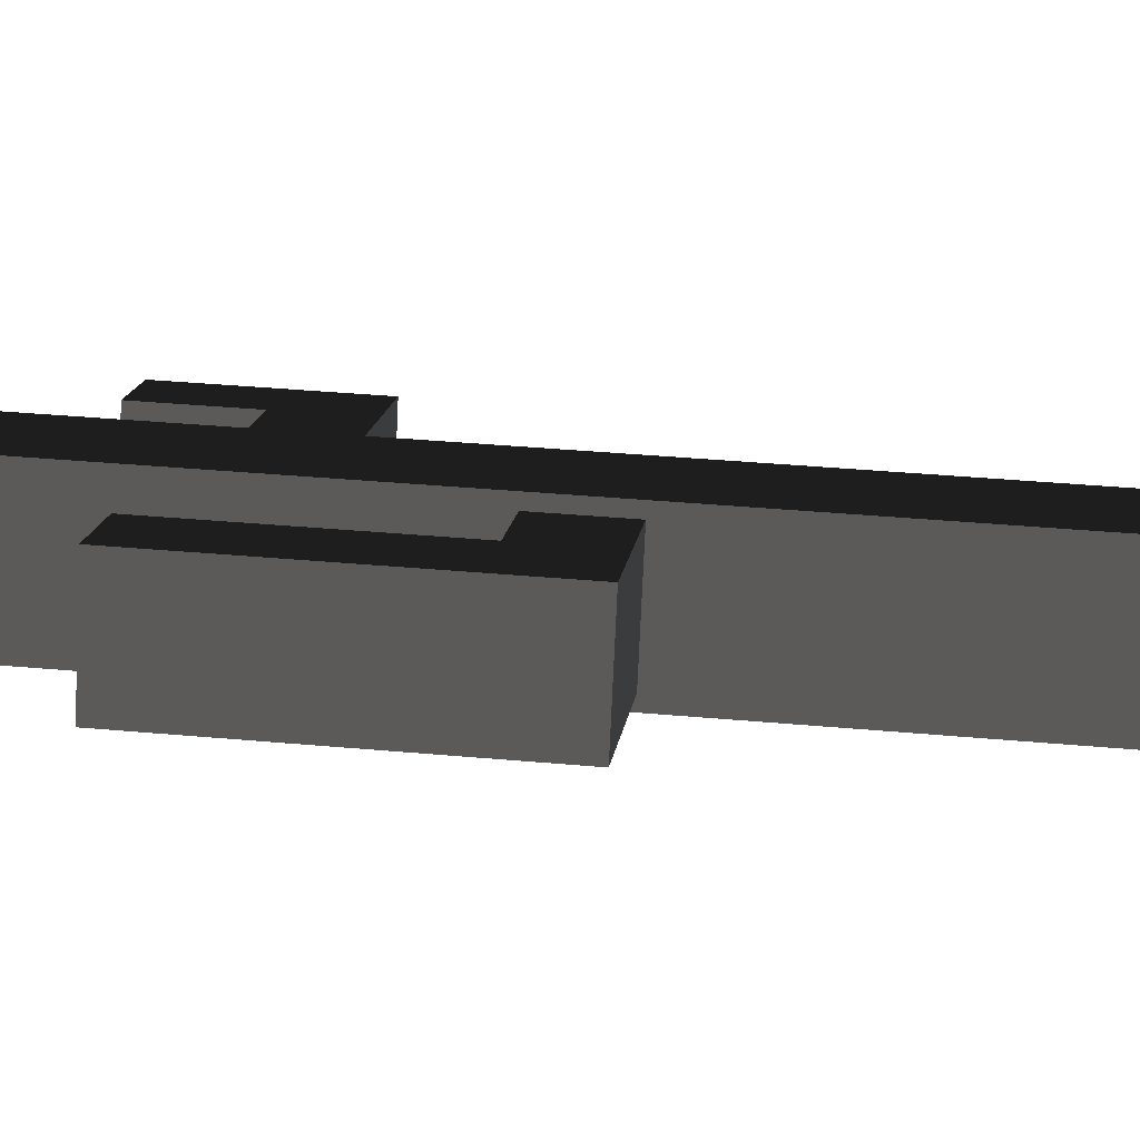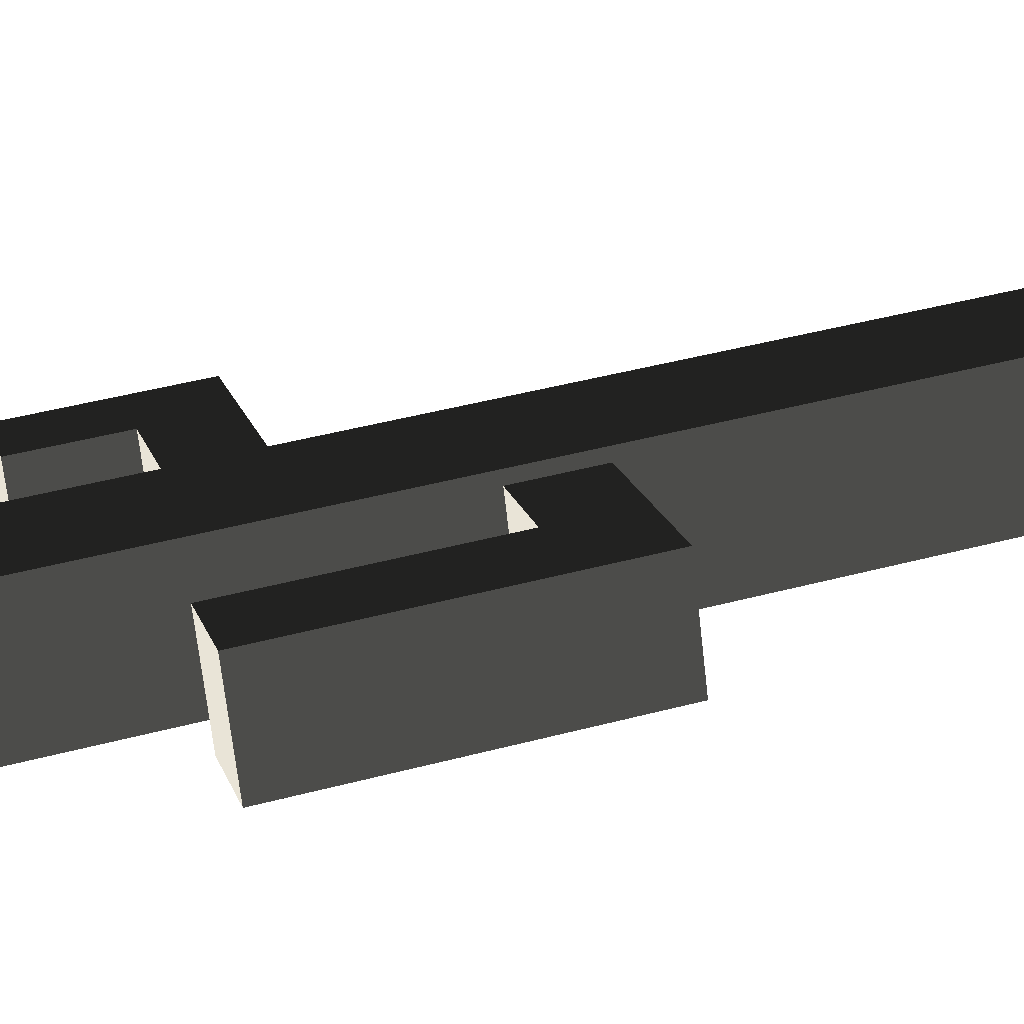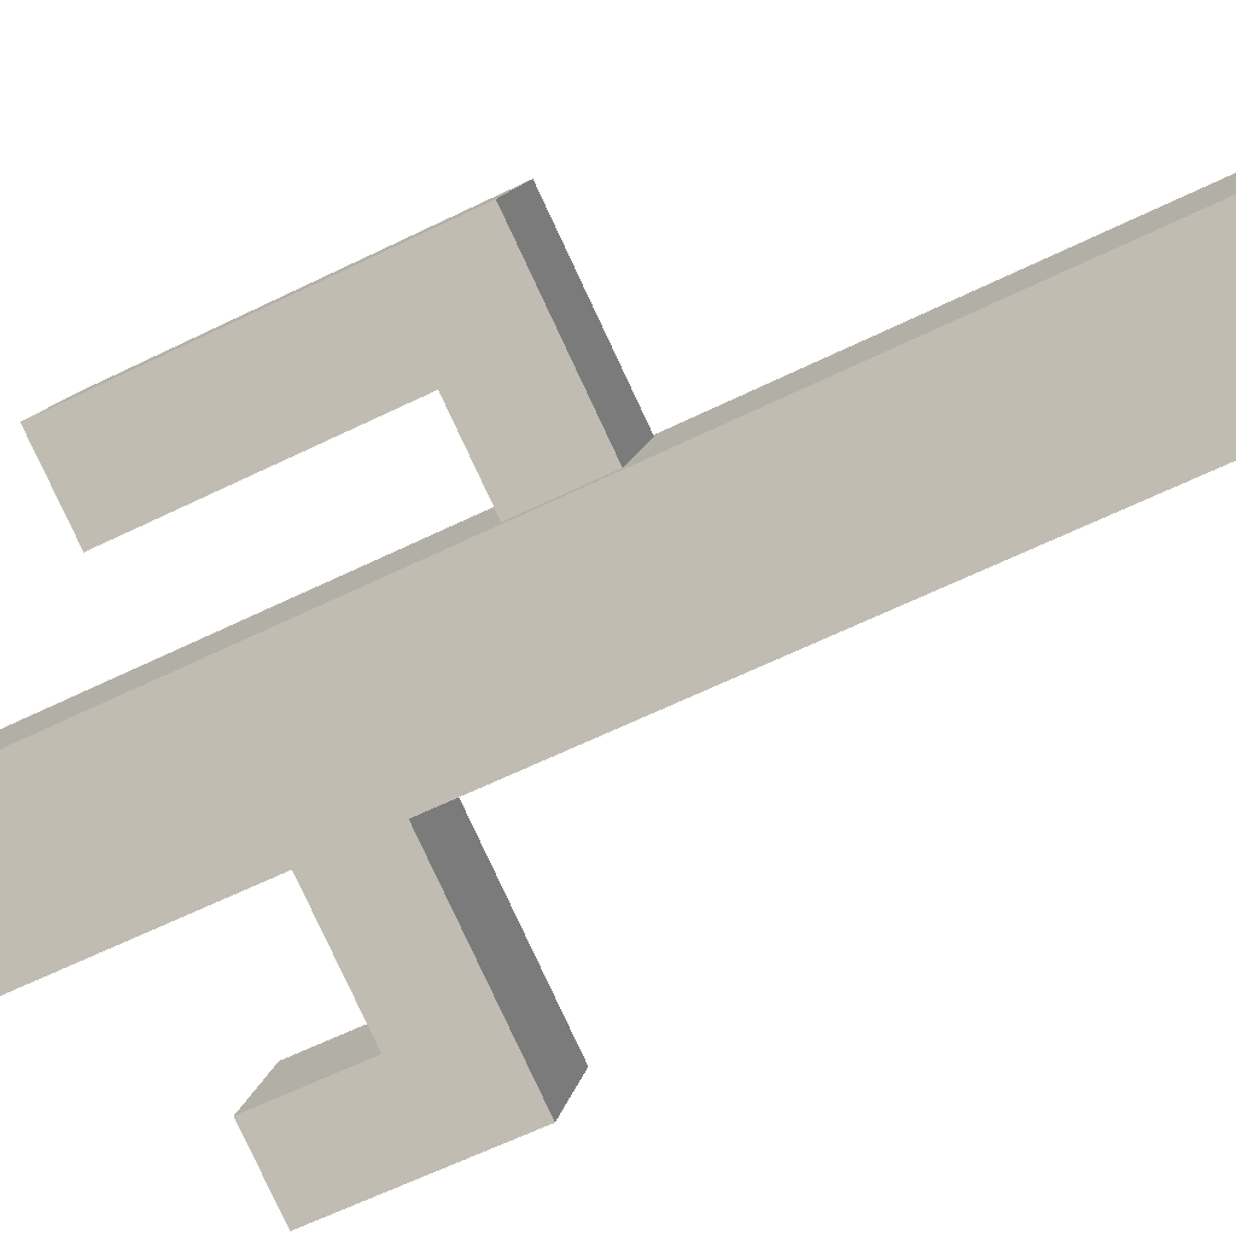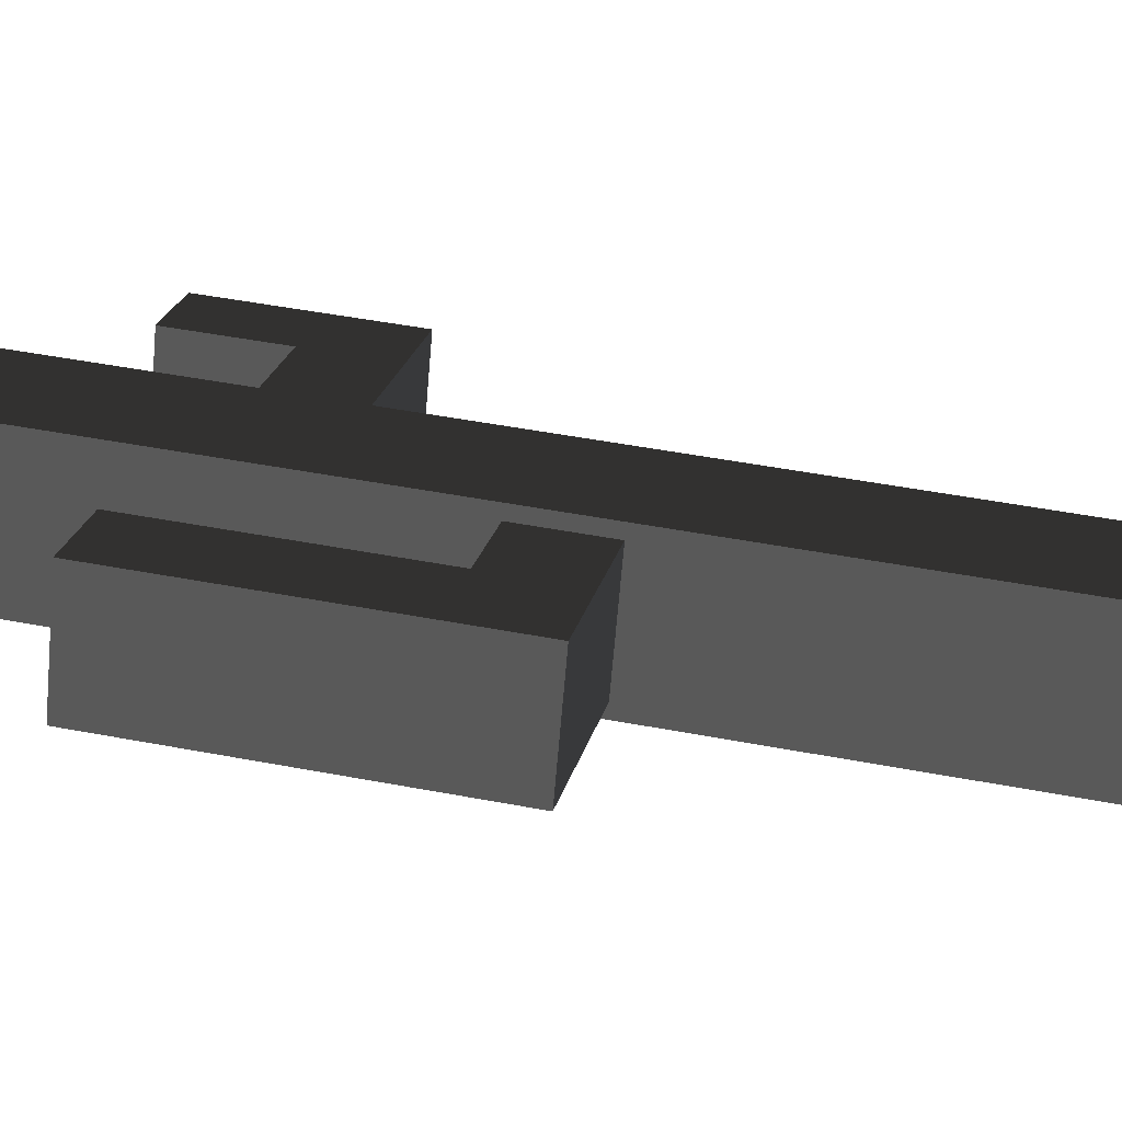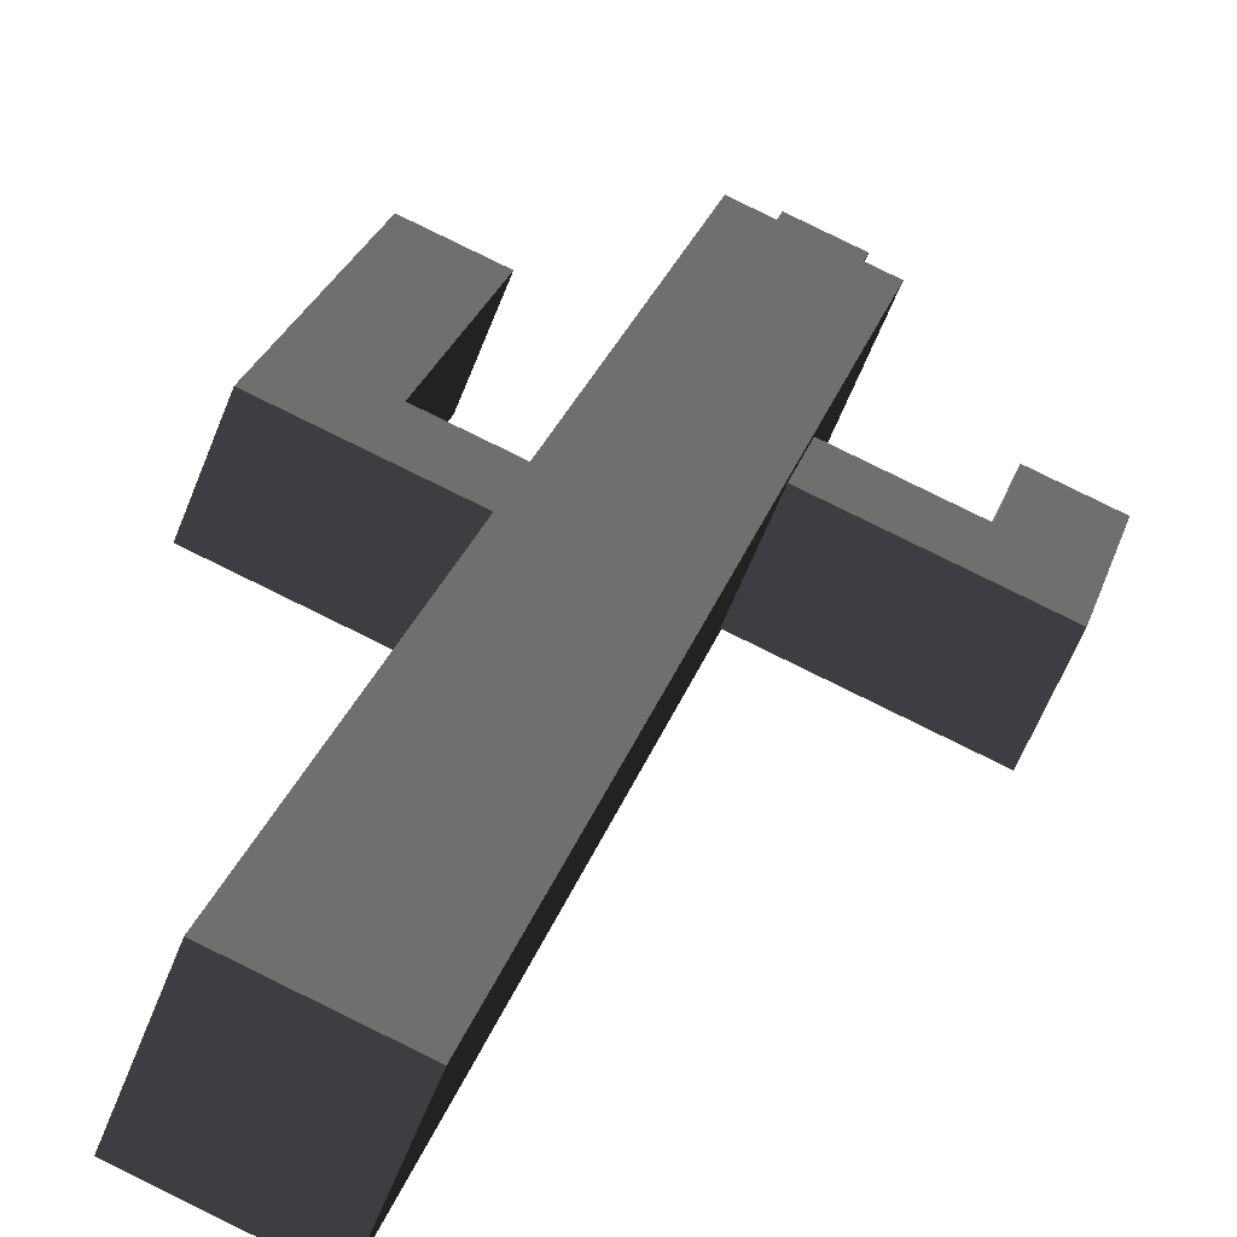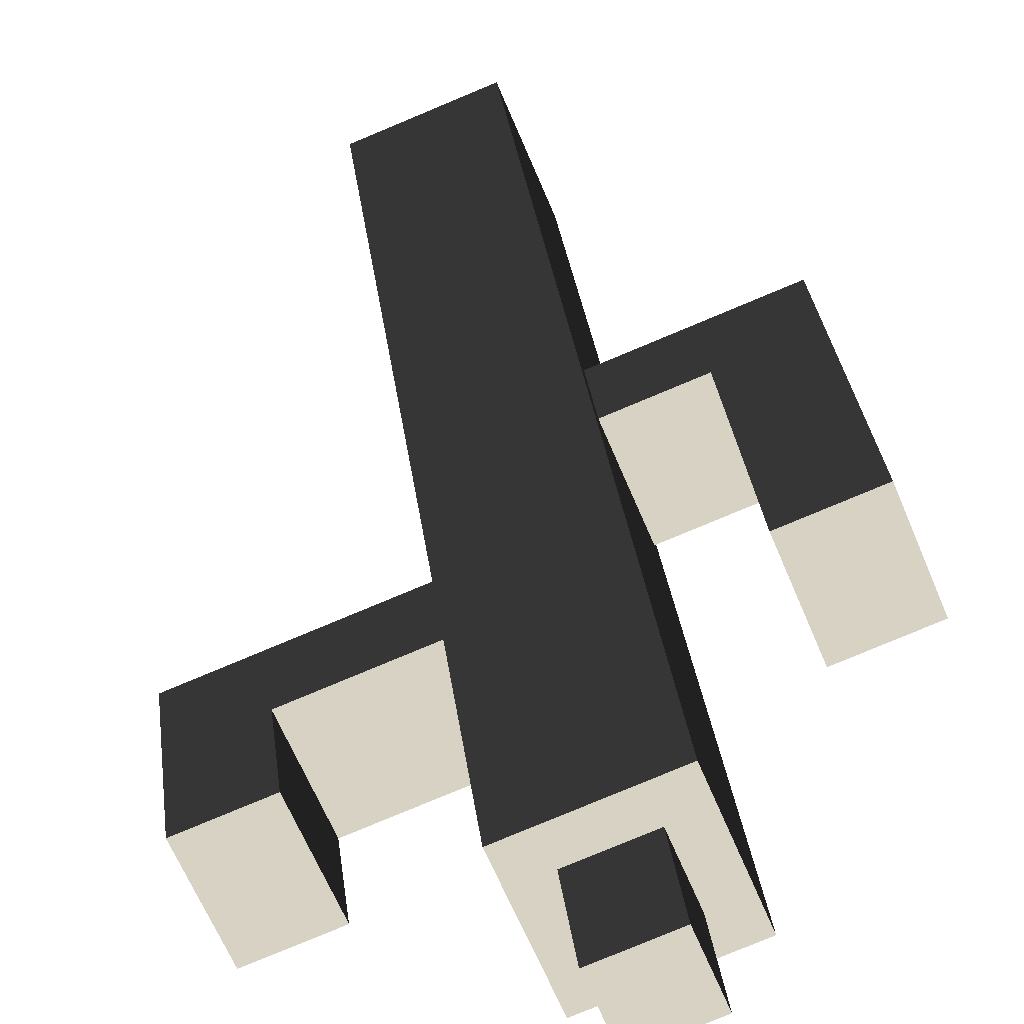
<metadata>
{"format":"obj","ext":"obj","renderer":"f3d","projection":"perspective","resolution":1024,"background":"white","views":[{"elev":35.2,"azim":97.0,"up":"+Y"},{"elev":43.1,"azim":72.4,"up":"+Y"},{"elev":-58.5,"azim":117.3,"up":"+Y"},{"elev":43.6,"azim":103.0,"up":"+Y"},{"elev":24.2,"azim":-165.6,"up":"+Y"},{"elev":27.7,"azim":-6.3,"up":"+Y"}]}
</metadata>
<code>
v 0.2426 0.5013 0.4911
v 0.5225 -0.1927 0.4911
v 0.5225 -0.1927 1.902
v 0.2426 0.5013 1.902
v 0.2426 0.5013 -0.08054
v 0.5225 -0.1927 -0.08054
v 0.2426 0.5013 -0.6522
v 0.5225 -0.1927 -0.6522
v 0.4969 -0.1293 -0.7206
v 0.4969 -0.1293 -1.155
v 0.5225 -0.1927 -1.224
v 0.2682 0.4379 -1.155
v 0.2426 0.5013 -1.224
v 0.2426 0.5013 -4.176
v 0.5225 -0.1927 -4.176
v 0.2682 0.4379 -0.7206
v 0.5225 -0.1927 0.4911
v -0.1715 -0.4726 0.4911
v -0.1715 -0.4726 1.902
v 0.5225 -0.1927 1.902
v 0.5225 -0.1927 -0.08054
v -0.1715 -0.4726 -0.08054
v 0.5225 -0.1927 -0.6522
v -0.1715 -0.4726 -0.6522
v 0.5225 -0.1927 -1.224
v -0.1715 -0.4726 -1.224
v 0.5225 -0.1927 -4.176
v -0.1715 -0.4726 -4.176
v -0.1715 -0.4726 0.4911
v -0.4514 0.2214 0.4911
v -0.4514 0.2214 1.902
v -0.1715 -0.4726 1.902
v -0.4259 0.158 0.4228
v -0.4259 0.158 -0.01221
v -0.4514 0.2214 -0.08054
v -0.1971 -0.4093 -0.01221
v -0.1715 -0.4726 -0.08054
v -0.1715 -0.4726 -0.6522
v -0.4514 0.2214 -0.6522
v -0.1715 -0.4726 -1.224
v -0.4514 0.2214 -1.224
v -0.1715 -0.4726 -4.176
v -0.4514 0.2214 -4.176
v -0.1971 -0.4093 0.4228
v -0.4514 0.2214 0.4911
v 0.2426 0.5013 0.4911
v 0.2426 0.5013 1.902
v -0.4514 0.2214 1.902
v -0.4514 0.2214 -0.08054
v 0.2426 0.5013 -0.08054
v -0.4514 0.2214 -0.6522
v 0.2426 0.5013 -0.6522
v -0.4514 0.2214 -1.224
v 0.2426 0.5013 -1.224
v -0.4514 0.2214 -4.176
v 0.2426 0.5013 -4.176
v 0.5225 -0.1927 -4.176
v 0.2426 0.5013 -4.176
v -0.4514 0.2214 -4.176
v -0.1715 -0.4726 -4.176
v -0.4514 0.2214 1.902
v -0.2079 0.1179 1.902
v -0.06798 -0.2291 1.902
v -0.1715 -0.4726 1.902
v 0.2426 0.5013 1.902
v 0.1391 0.2578 1.902
v 0.5225 -0.1927 1.902
v 0.279 -0.08919 1.902
v 0.279 -0.08919 1.902
v 0.279 -0.08919 2.463
v 0.1391 0.2578 2.463
v 0.1391 0.2578 1.902
v -0.06798 -0.2291 2.463
v -0.2079 0.1179 2.463
v 0.1391 0.2578 2.463
v 0.279 -0.08919 2.463
v 0.1391 0.2578 1.902
v 0.1391 0.2578 2.463
v -0.2079 0.1179 2.463
v -0.2079 0.1179 1.902
v -0.06798 -0.2291 1.902
v -0.06798 -0.2291 2.463
v 0.279 -0.08919 2.463
v 0.279 -0.08919 1.902
v -0.2079 0.1179 1.902
v -0.2079 0.1179 2.463
v -0.06798 -0.2291 2.463
v -0.06798 -0.2291 1.902
v -0.8364 -0.6671 0.4228
v -0.8364 -0.6671 0.984
v -1.065 -0.09987 0.984
v -1.065 -0.09987 0.4228
v 0.9307 0.04565 -1.155
v 1.364 0.2206 -1.155
v 1.136 0.7878 -1.155
v 0.7019 0.6129 -1.155
v 0.4969 -0.1293 -1.155
v 0.2682 0.4379 -1.155
v -1.238 -0.8291 -0.01221
v -1.467 -0.2619 -0.01221
v -1.467 -0.2619 0.4228
v -1.238 -0.8291 0.4228
v -1.238 -0.8291 0.984
v -1.467 -0.2619 0.984
v -1.065 -0.09987 0.4228
v -1.467 -0.2619 0.4228
v -1.467 -0.2619 -0.01221
v -1.065 -0.09987 -0.01221
v -0.4259 0.158 0.4228
v -0.4259 0.158 -0.01221
v -1.467 -0.2619 0.984
v -1.065 -0.09987 0.984
v -1.065 -0.09987 -0.01221
v -1.467 -0.2619 -0.01221
v -1.238 -0.8291 -0.01221
v -0.8364 -0.6671 -0.01221
v -0.4259 0.158 -0.01221
v -0.1971 -0.4093 -0.01221
v -0.8364 -0.6671 -0.01221
v -1.238 -0.8291 -0.01221
v -1.238 -0.8291 0.4228
v -0.8364 -0.6671 0.4228
v -0.1971 -0.4093 -0.01221
v -0.1971 -0.4093 0.4228
v -0.8364 -0.6671 0.984
v -1.238 -0.8291 0.984
v 1.136 0.7878 -1.155
v 1.364 0.2206 -1.155
v 1.364 0.2206 -0.7206
v 1.136 0.7878 -0.7206
v 1.136 0.7878 0.589
v 1.364 0.2206 0.589
v 0.7019 0.6129 -1.155
v 1.136 0.7878 -1.155
v 1.136 0.7878 -0.7206
v 0.7019 0.6129 -0.7206
v 0.2682 0.4379 -1.155
v 0.2682 0.4379 -0.7206
v 0.7019 0.6129 0.589
v 1.136 0.7878 0.589
v 0.9307 0.04565 -0.7206
v 1.364 0.2206 -0.7206
v 1.364 0.2206 -1.155
v 0.9307 0.04565 -1.155
v 0.4969 -0.1293 -0.7206
v 0.4969 -0.1293 -1.155
v 1.364 0.2206 0.589
v 0.9307 0.04565 0.589
v 0.2682 0.4379 -0.7206
v 0.7019 0.6129 -0.7206
v 0.9307 0.04565 -0.7206
v 0.4969 -0.1293 -0.7206
v -0.1971 -0.4093 0.4228
v -0.8364 -0.6671 0.4228
v -1.065 -0.09987 0.4228
v -0.4259 0.158 0.4228
v -0.8364 -0.6671 0.984
v -1.238 -0.8291 0.984
v -1.467 -0.2619 0.984
v -1.065 -0.09987 0.984
v 0.7019 0.6129 0.589
v 1.136 0.7878 0.589
v 1.364 0.2206 0.589
v 0.9307 0.04565 0.589
v 0.7019 0.6129 -0.7206
v 0.7019 0.6129 0.589
v 0.9307 0.04565 0.589
v 0.9307 0.04565 -0.7206
g Cactus_(8)_891_32
f 1 3 2
f 1 4 3
f 5 1 2
f 5 2 6
f 7 5 6
f 7 6 8
f 9 7 8
f 10 9 8
f 10 8 11
f 12 10 11
f 12 11 13
f 14 13 11
f 14 11 15
f 16 13 7
f 16 12 13
f 9 16 7
f 17 19 18
f 17 20 19
f 21 17 18
f 21 18 22
f 23 21 22
f 23 22 24
f 25 23 24
f 25 24 26
f 27 25 26
f 27 26 28
f 29 31 30
f 29 32 31
f 33 29 30
f 34 33 30
f 34 30 35
f 36 34 35
f 36 35 37
f 38 37 35
f 38 35 39
f 40 38 39
f 40 39 41
f 42 40 41
f 42 41 43
f 44 37 29
f 44 36 37
f 33 44 29
f 45 47 46
f 45 48 47
f 49 45 46
f 49 46 50
f 51 49 50
f 51 50 52
f 53 51 52
f 53 52 54
f 55 53 54
f 55 54 56
f 57 59 58
f 57 60 59
f 61 63 62
f 61 64 63
f 65 61 62
f 65 62 66
f 67 65 66
f 67 66 68
f 64 68 63
f 64 67 68
f 69 71 70
f 69 72 71
f 73 75 74
f 73 76 75
f 77 79 78
f 77 80 79
f 81 83 82
f 81 84 83
f 85 87 86
f 85 88 87
f 89 91 90
f 89 92 91
f 93 95 94
f 93 96 95
f 97 96 93
f 97 98 96
f 99 101 100
f 99 102 101
f 101 102 103
f 101 103 104
f 105 107 106
f 105 108 107
f 109 108 105
f 109 110 108
f 105 106 111
f 105 111 112
f 113 115 114
f 113 116 115
f 117 116 113
f 117 118 116
f 119 121 120
f 119 122 121
f 123 122 119
f 123 124 122
f 121 122 125
f 121 125 126
f 127 129 128
f 127 130 129
f 129 130 131
f 129 131 132
f 133 135 134
f 133 136 135
f 137 136 133
f 137 138 136
f 135 136 139
f 135 139 140
f 141 143 142
f 141 144 143
f 145 144 141
f 145 146 144
f 141 142 147
f 141 147 148
f 149 151 150
f 149 152 151
f 153 155 154
f 153 156 155
f 157 159 158
f 157 160 159
f 161 163 162
f 161 164 163
f 165 167 166
f 165 168 167

</code>
